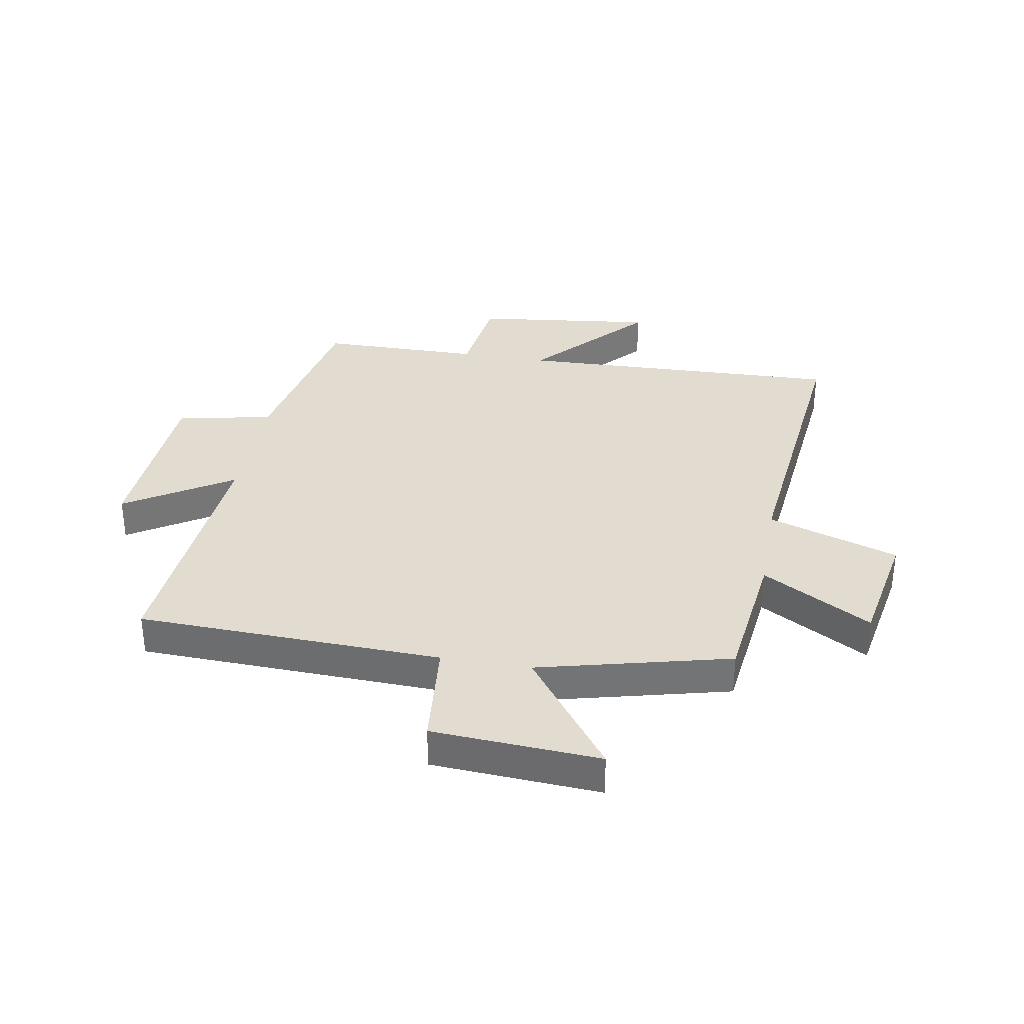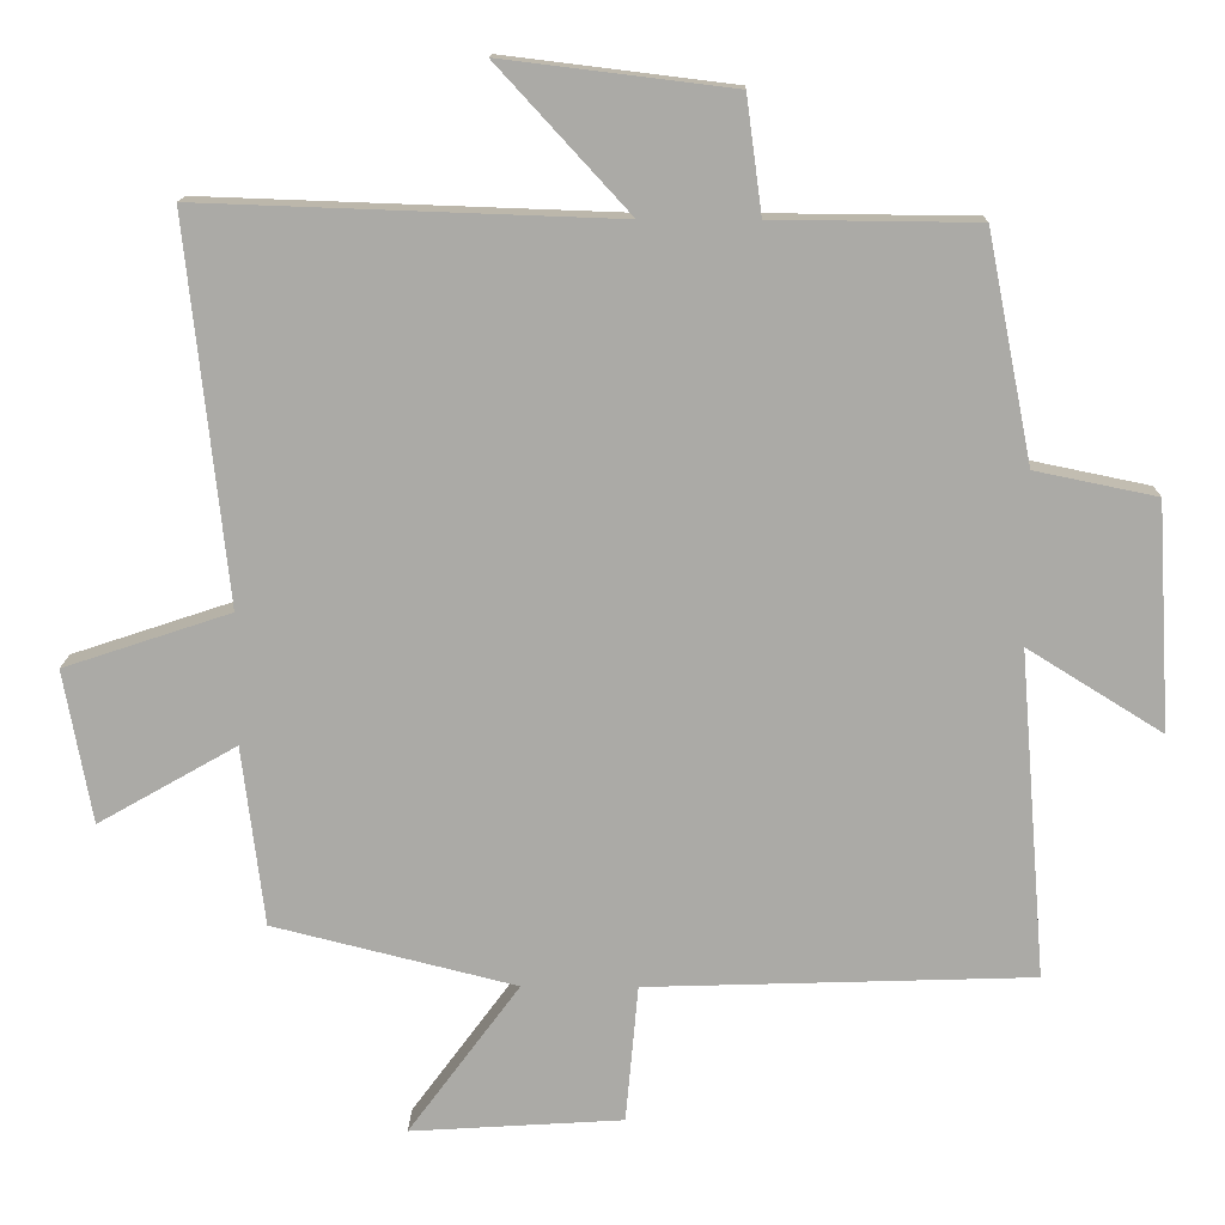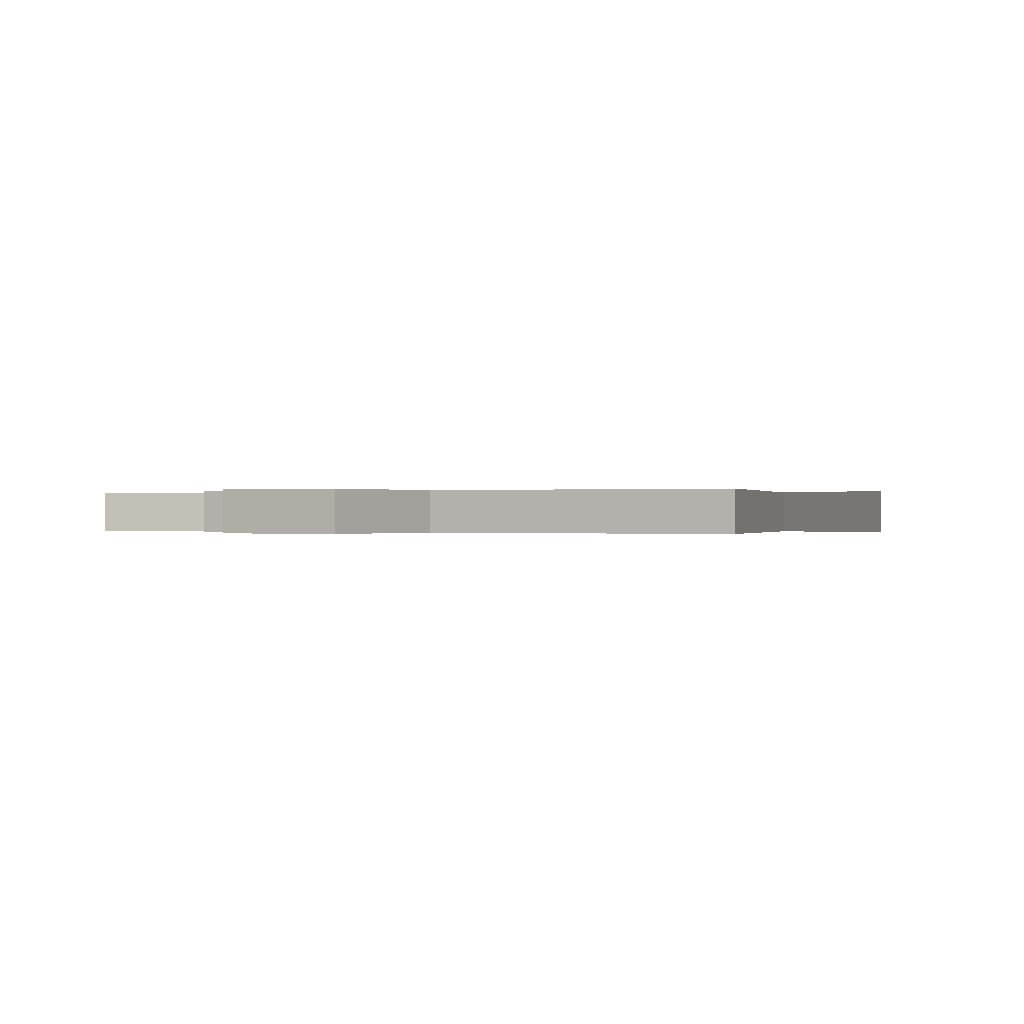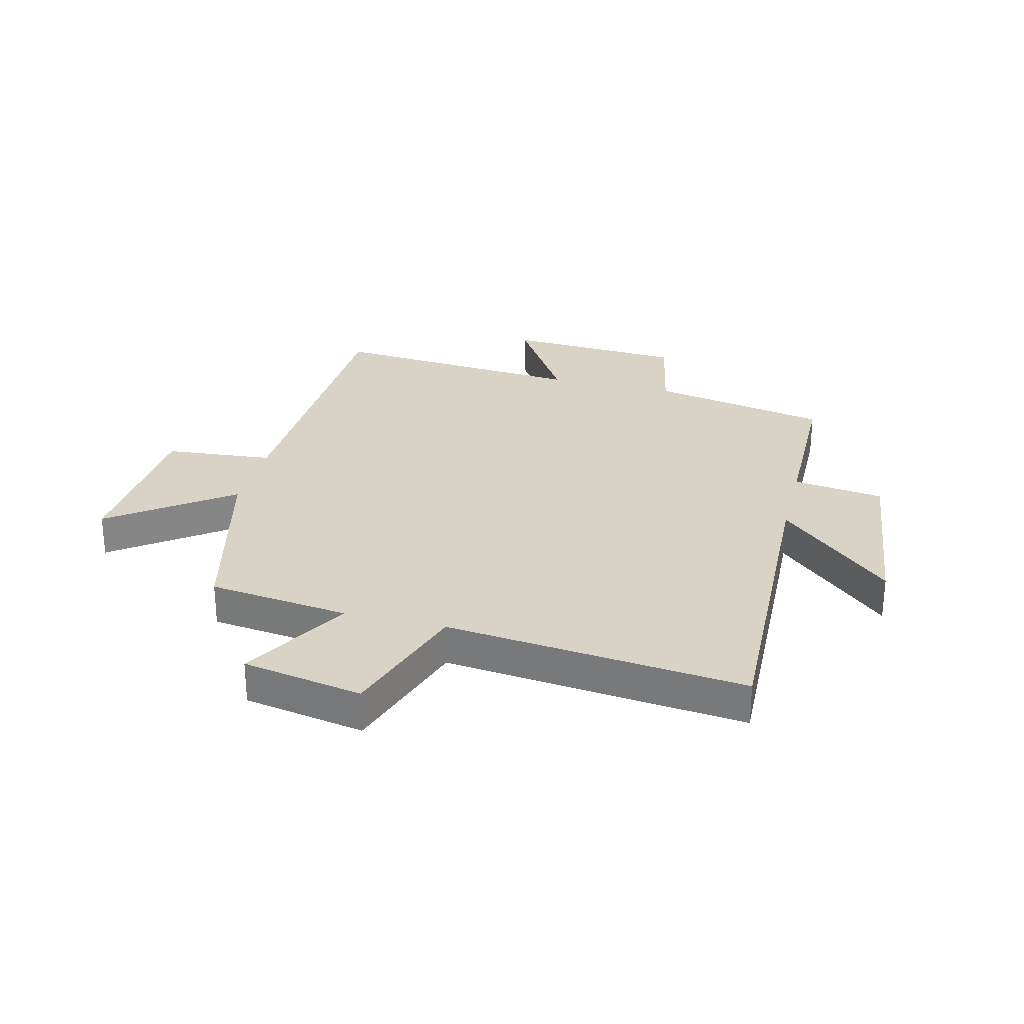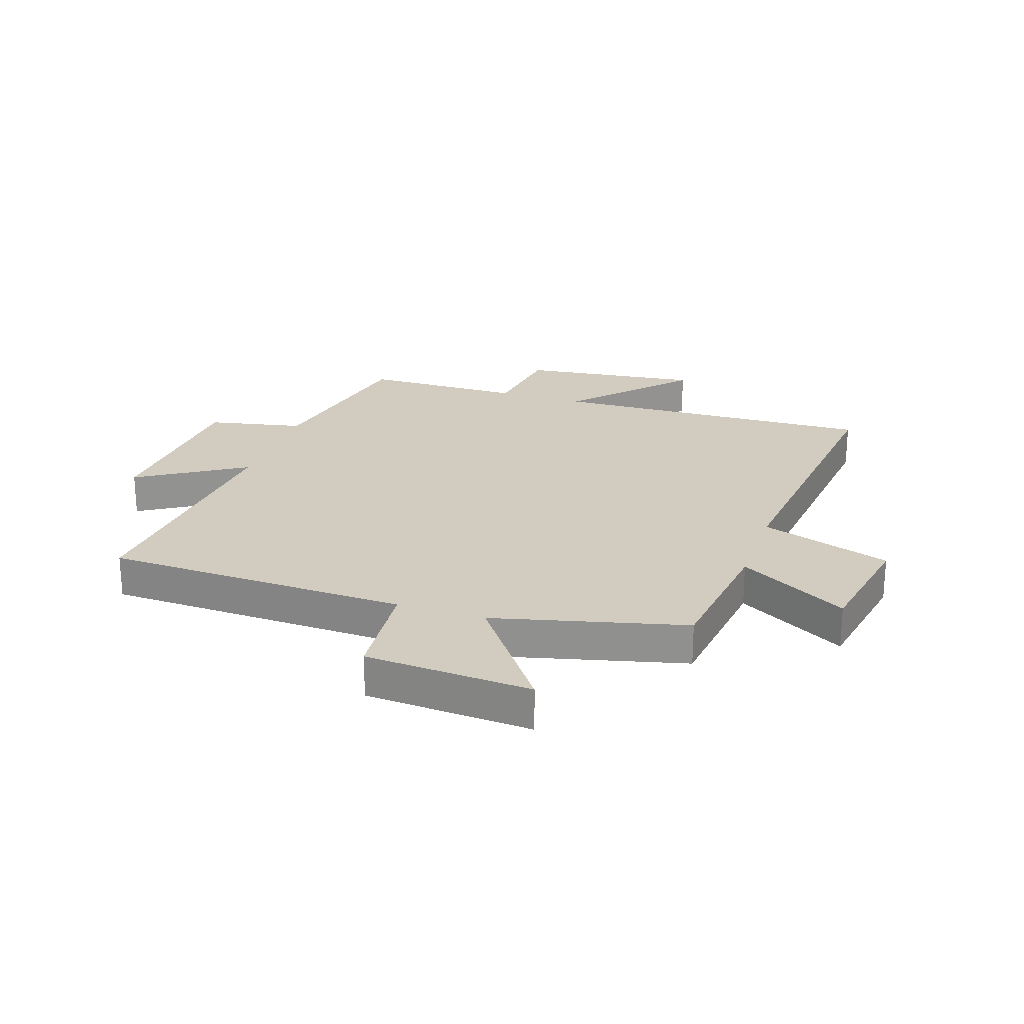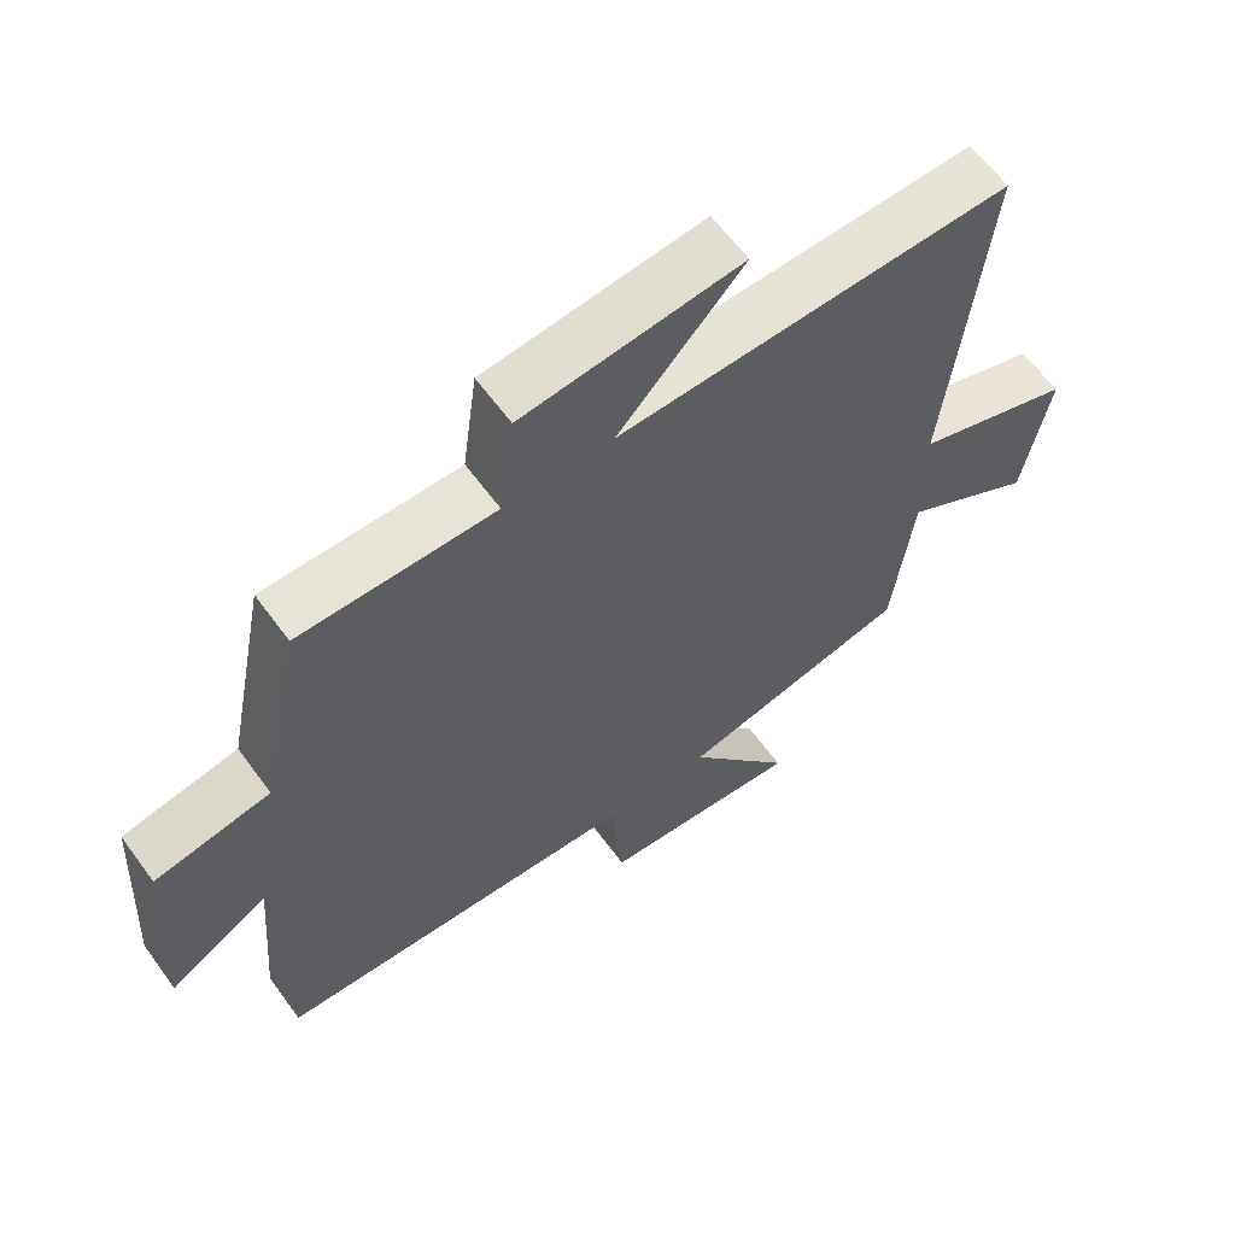
<metadata>
{"format":"obj","ext":"obj","renderer":"f3d","projection":"perspective","resolution":1024,"background":"white","views":[{"elev":34.2,"azim":-170.1,"up":"+Y"},{"elev":14.1,"azim":1.0,"up":"+Z"},{"elev":-0.1,"azim":-72.8,"up":"+Y"},{"elev":28.3,"azim":-75.9,"up":"+Y"},{"elev":23.8,"azim":-161.5,"up":"+Y"},{"elev":61.7,"azim":144.0,"up":"+Z"}]}
</metadata>
<code>
v 0.536 0.07 -0.483
v 0.013 0.07 -0.5
v -0.004 0.07 -0.687
v -0.292 0.07 -0.705
v -0.141 0.07 -0.5
v -0.47 0.07 -0.418
v -0.5 0.07 -0.174
v -0.688 0.07 -0.281
v -0.726 0.07 -0.073
v -0.5 0.07 0.002
v -0.555 0.07 0.52
v 0.008 0.07 0.5
v -0.171 0.07 0.695
v 0.141 0.07 0.657
v 0.162 0.07 0.5
v 0.439 0.07 0.497
v 0.5 0.07 0.189
v 0.665 0.07 0.155
v 0.683 0.07 -0.153
v 0.5 0.07 -0.039
v 0.536 0 -0.483
v 0.013 0 -0.5
v -0.004 0 -0.687
v -0.292 0 -0.705
v -0.141 0 -0.5
v -0.47 0 -0.418
v -0.5 0 -0.174
v -0.688 0 -0.281
v -0.726 0 -0.073
v -0.5 0 0.002
v -0.555 0 0.52
v 0.008 0 0.5
v -0.171 0 0.695
v 0.141 0 0.657
v 0.162 0 0.5
v 0.439 0 0.497
v 0.5 0 0.189
v 0.665 0 0.155
v 0.683 0 -0.153
v 0.5 0 -0.039
f 17 18 19 20
f 15 16 17 20
f 15 20 1 2
f 12 13 14 15
f 12 15 2
f 10 11 12 2
f 7 8 9 10
f 5 6 7 10
f 5 10 2 3
f 3 4 5
f 40 39 38 37
f 40 37 36 35
f 22 21 40 35
f 35 34 33 32
f 22 35 32
f 22 32 31 30
f 30 29 28 27
f 30 27 26 25
f 23 22 30 25
f 25 24 23
f 1 21 22 2
f 2 22 23 3
f 3 23 24 4
f 4 24 25 5
f 5 25 26 6
f 6 26 27 7
f 7 27 28 8
f 8 28 29 9
f 9 29 30 10
f 10 30 31 11
f 11 31 32 12
f 12 32 33 13
f 13 33 34 14
f 14 34 35 15
f 15 35 36 16
f 16 36 37 17
f 17 37 38 18
f 18 38 39 19
f 19 39 40 20
f 20 40 21 1

</code>
